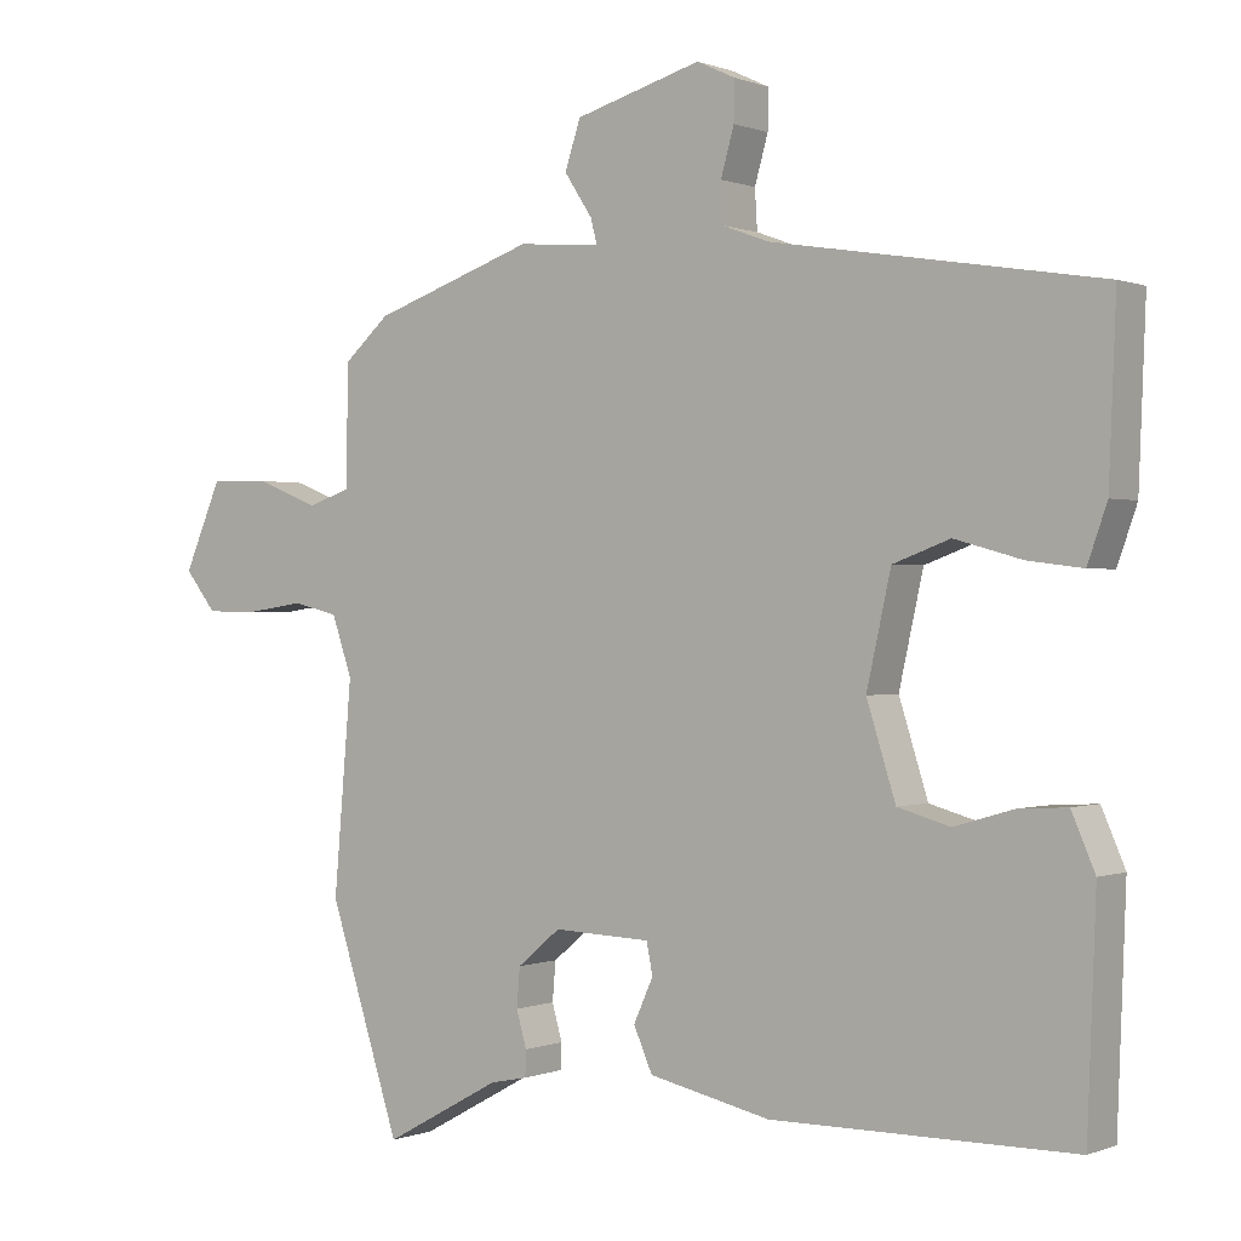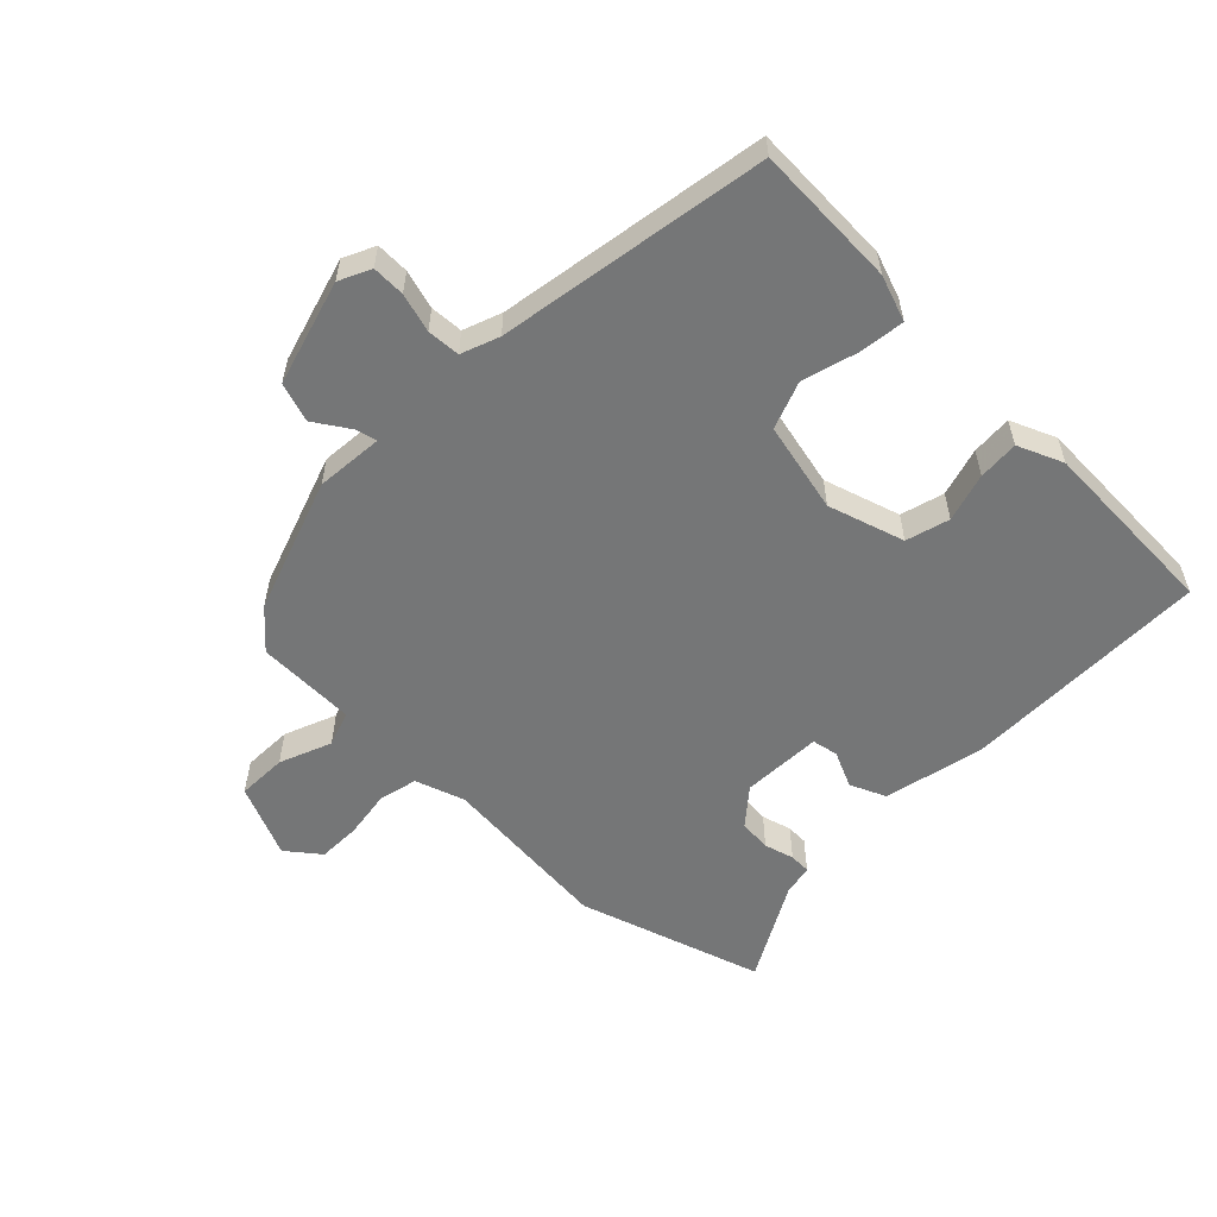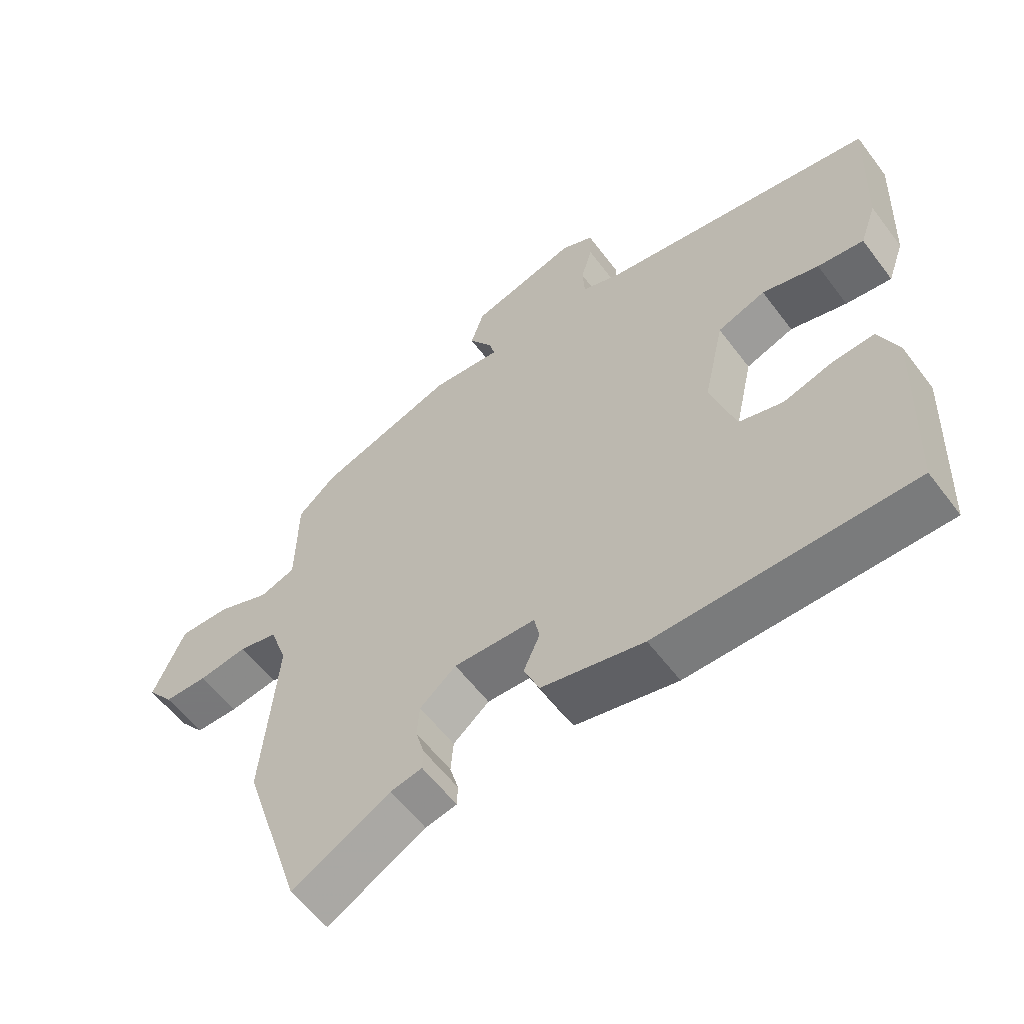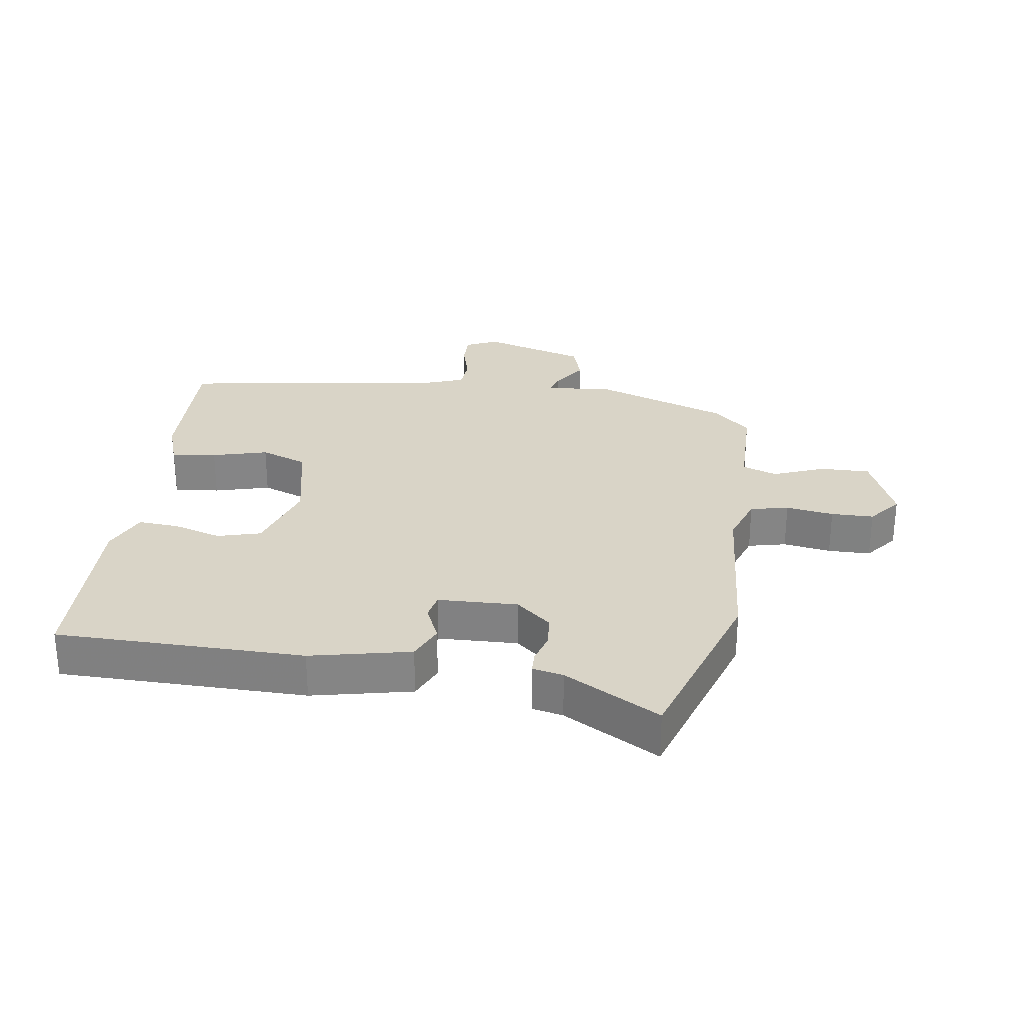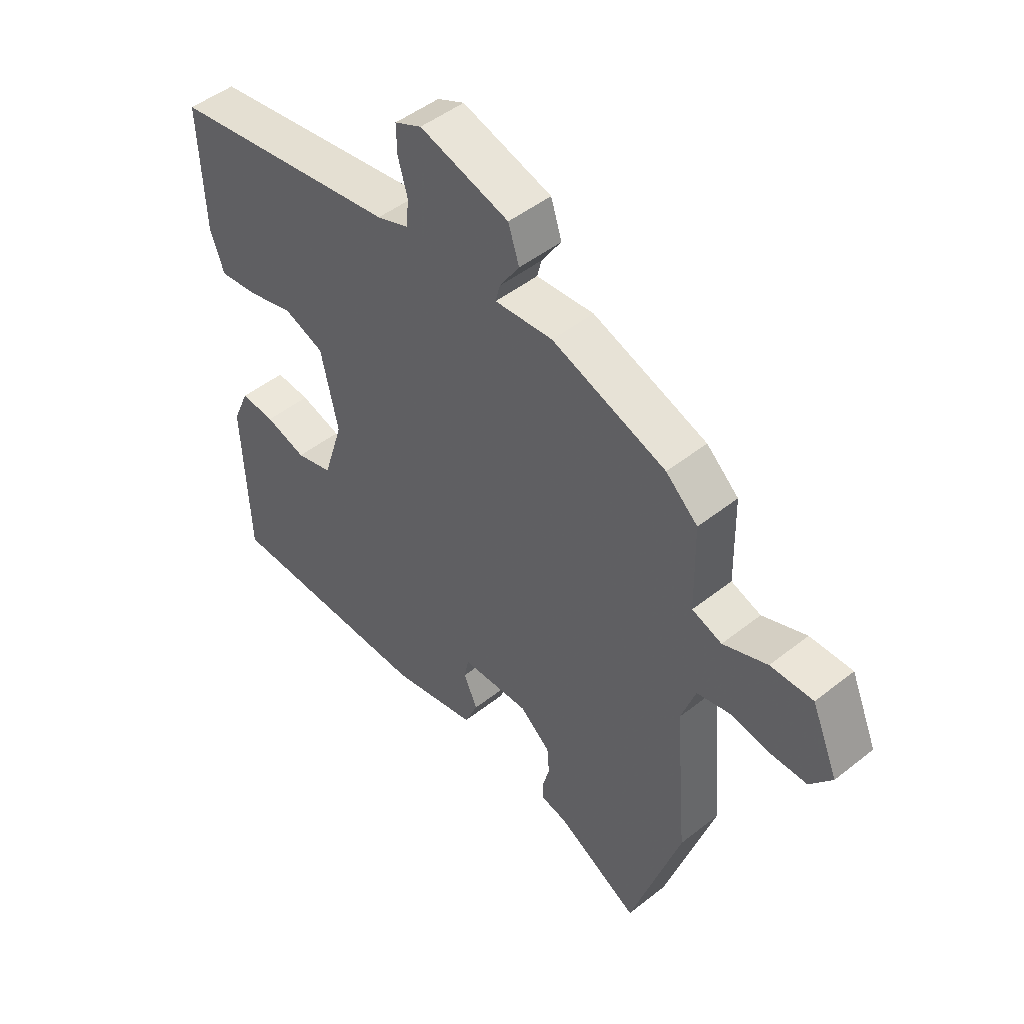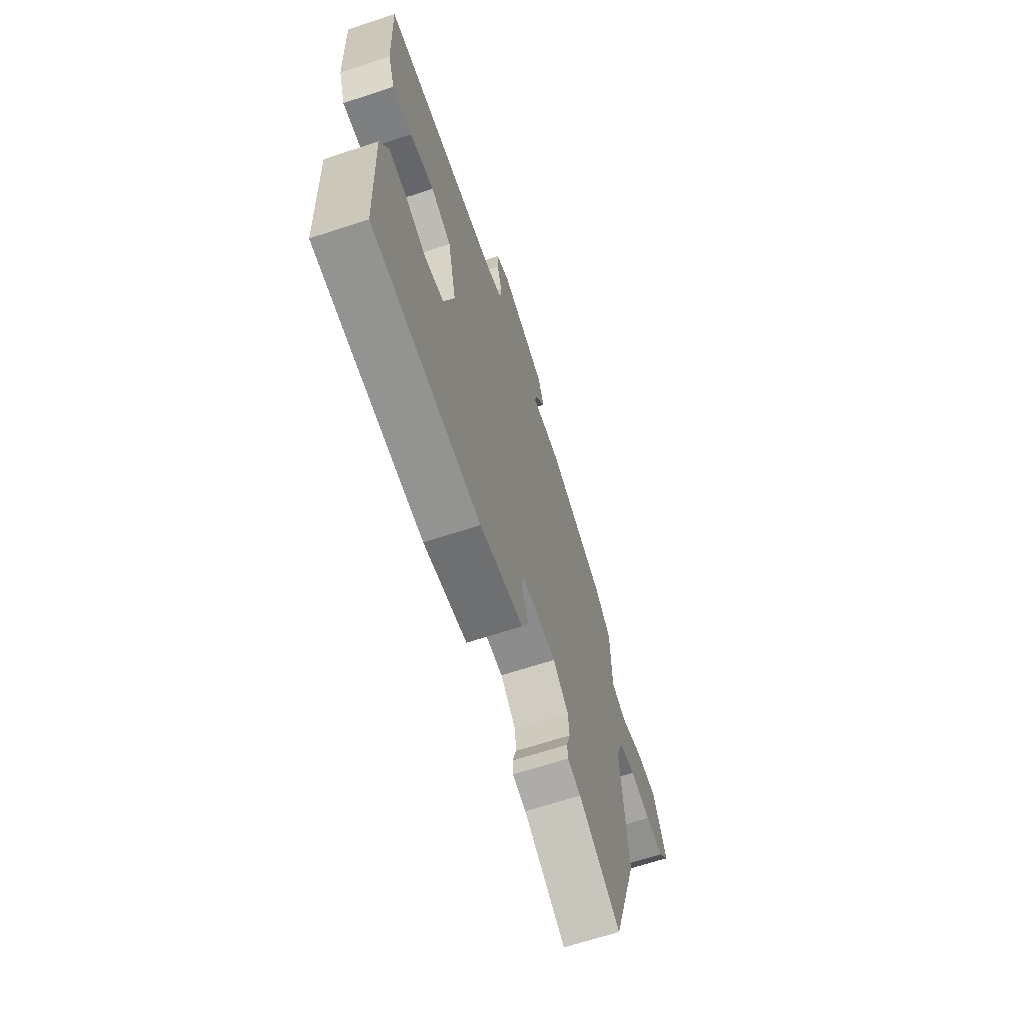
<metadata>
{"format":"obj","ext":"obj","renderer":"f3d","projection":"perspective","resolution":1024,"background":"white","views":[{"elev":0.2,"azim":35.1,"up":"+Z"},{"elev":-56.7,"azim":45.5,"up":"+Y"},{"elev":-58.2,"azim":36.6,"up":"+Z"},{"elev":28.5,"azim":-171.3,"up":"+Y"},{"elev":47.9,"azim":-131.6,"up":"+Z"},{"elev":-66.4,"azim":108.2,"up":"+Z"}]}
</metadata>
<code>
v -0.473 0.07 -0.584
v -0.564 0.07 -0.3
v -0.541 0.07 -0.031
v -0.567 0.07 0.045
v -0.626 0.07 0.059
v -0.7 0.07 0.048
v -0.766 0.07 0.049
v -0.806 0.07 0.1
v -0.758 0.07 0.212
v -0.681 0.07 0.21
v -0.601 0.07 0.178
v -0.547 0.07 0.197
v -0.544 0.07 0.351
v -0.486 0.07 0.403
v -0.279 0.07 0.475
v -0.174 0.07 0.466
v -0.182 0.07 0.498
v -0.218 0.07 0.553
v -0.198 0.07 0.614
v -0.036 0.07 0.661
v 0.013 0.07 0.638
v 0.012 0.07 0.587
v -0.005 0.07 0.527
v -0.002 0.07 0.476
v 0.057 0.07 0.454
v 0.475 0.07 0.386
v 0.466 0.07 0.164
v 0.441 0.07 0.093
v 0.371 0.07 0.102
v 0.285 0.07 0.126
v 0.212 0.07 0.099
v 0.181 0.07 -0.041
v 0.218 0.07 -0.159
v 0.285 0.07 -0.178
v 0.36 0.07 -0.156
v 0.423 0.07 -0.152
v 0.453 0.07 -0.222
v 0.442 0.07 -0.507
v 0.057 0.07 -0.508
v -0.098 0.07 -0.473
v -0.122 0.07 -0.418
v -0.097 0.07 -0.362
v -0.105 0.07 -0.322
v -0.229 0.07 -0.317
v -0.284 0.07 -0.363
v -0.288 0.07 -0.413
v -0.275 0.07 -0.459
v -0.276 0.07 -0.492
v -0.324 0.07 -0.502
v -0.473 0 -0.584
v -0.564 0 -0.3
v -0.541 0 -0.031
v -0.567 0 0.045
v -0.626 0 0.059
v -0.7 0 0.048
v -0.766 0 0.049
v -0.806 0 0.1
v -0.758 0 0.212
v -0.681 0 0.21
v -0.601 0 0.178
v -0.547 0 0.197
v -0.544 0 0.351
v -0.486 0 0.403
v -0.279 0 0.475
v -0.174 0 0.466
v -0.182 0 0.498
v -0.218 0 0.553
v -0.198 0 0.614
v -0.036 0 0.661
v 0.013 0 0.638
v 0.012 0 0.587
v -0.005 0 0.527
v -0.002 0 0.476
v 0.057 0 0.454
v 0.475 0 0.386
v 0.466 0 0.164
v 0.441 0 0.093
v 0.371 0 0.102
v 0.285 0 0.126
v 0.212 0 0.099
v 0.181 0 -0.041
v 0.218 0 -0.159
v 0.285 0 -0.178
v 0.36 0 -0.156
v 0.423 0 -0.152
v 0.453 0 -0.222
v 0.442 0 -0.507
v 0.057 0 -0.508
v -0.098 0 -0.473
v -0.122 0 -0.418
v -0.097 0 -0.362
v -0.105 0 -0.322
v -0.229 0 -0.317
v -0.284 0 -0.363
v -0.288 0 -0.413
v -0.275 0 -0.459
v -0.276 0 -0.492
v -0.324 0 -0.502
f 46 47 48 49
f 45 46 49 1
f 39 40 41 42
f 39 42 43
f 38 39 43
f 37 38 43
f 34 35 36 37
f 34 37 43 44
f 27 28 29 30
f 25 26 27 30
f 24 25 30 31
f 20 21 22 23
f 20 23 24
f 17 18 19 20
f 16 17 20 24
f 13 14 15 16
f 12 13 16 24
f 8 9 10 11
f 8 11 12
f 5 6 7 8
f 5 8 12
f 4 5 12 24
f 45 1 2 3
f 44 45 3 4
f 33 34 44 4
f 4 24 31 32
f 4 32 33
f 98 97 96 95
f 50 98 95 94
f 91 90 89 88
f 92 91 88
f 92 88 87
f 92 87 86
f 86 85 84 83
f 93 92 86 83
f 79 78 77 76
f 79 76 75 74
f 80 79 74 73
f 72 71 70 69
f 73 72 69
f 69 68 67 66
f 73 69 66 65
f 65 64 63 62
f 73 65 62 61
f 60 59 58 57
f 61 60 57
f 57 56 55 54
f 61 57 54
f 73 61 54 53
f 52 51 50 94
f 53 52 94 93
f 53 93 83 82
f 81 80 73 53
f 82 81 53
f 1 50 51 2
f 2 51 52 3
f 3 52 53 4
f 4 53 54 5
f 5 54 55 6
f 6 55 56 7
f 7 56 57 8
f 8 57 58 9
f 9 58 59 10
f 10 59 60 11
f 11 60 61 12
f 12 61 62 13
f 13 62 63 14
f 14 63 64 15
f 15 64 65 16
f 16 65 66 17
f 17 66 67 18
f 18 67 68 19
f 19 68 69 20
f 20 69 70 21
f 21 70 71 22
f 22 71 72 23
f 23 72 73 24
f 24 73 74 25
f 25 74 75 26
f 26 75 76 27
f 27 76 77 28
f 28 77 78 29
f 29 78 79 30
f 30 79 80 31
f 31 80 81 32
f 32 81 82 33
f 33 82 83 34
f 34 83 84 35
f 35 84 85 36
f 36 85 86 37
f 37 86 87 38
f 38 87 88 39
f 39 88 89 40
f 40 89 90 41
f 41 90 91 42
f 42 91 92 43
f 43 92 93 44
f 44 93 94 45
f 45 94 95 46
f 46 95 96 47
f 47 96 97 48
f 48 97 98 49
f 49 98 50 1

</code>
